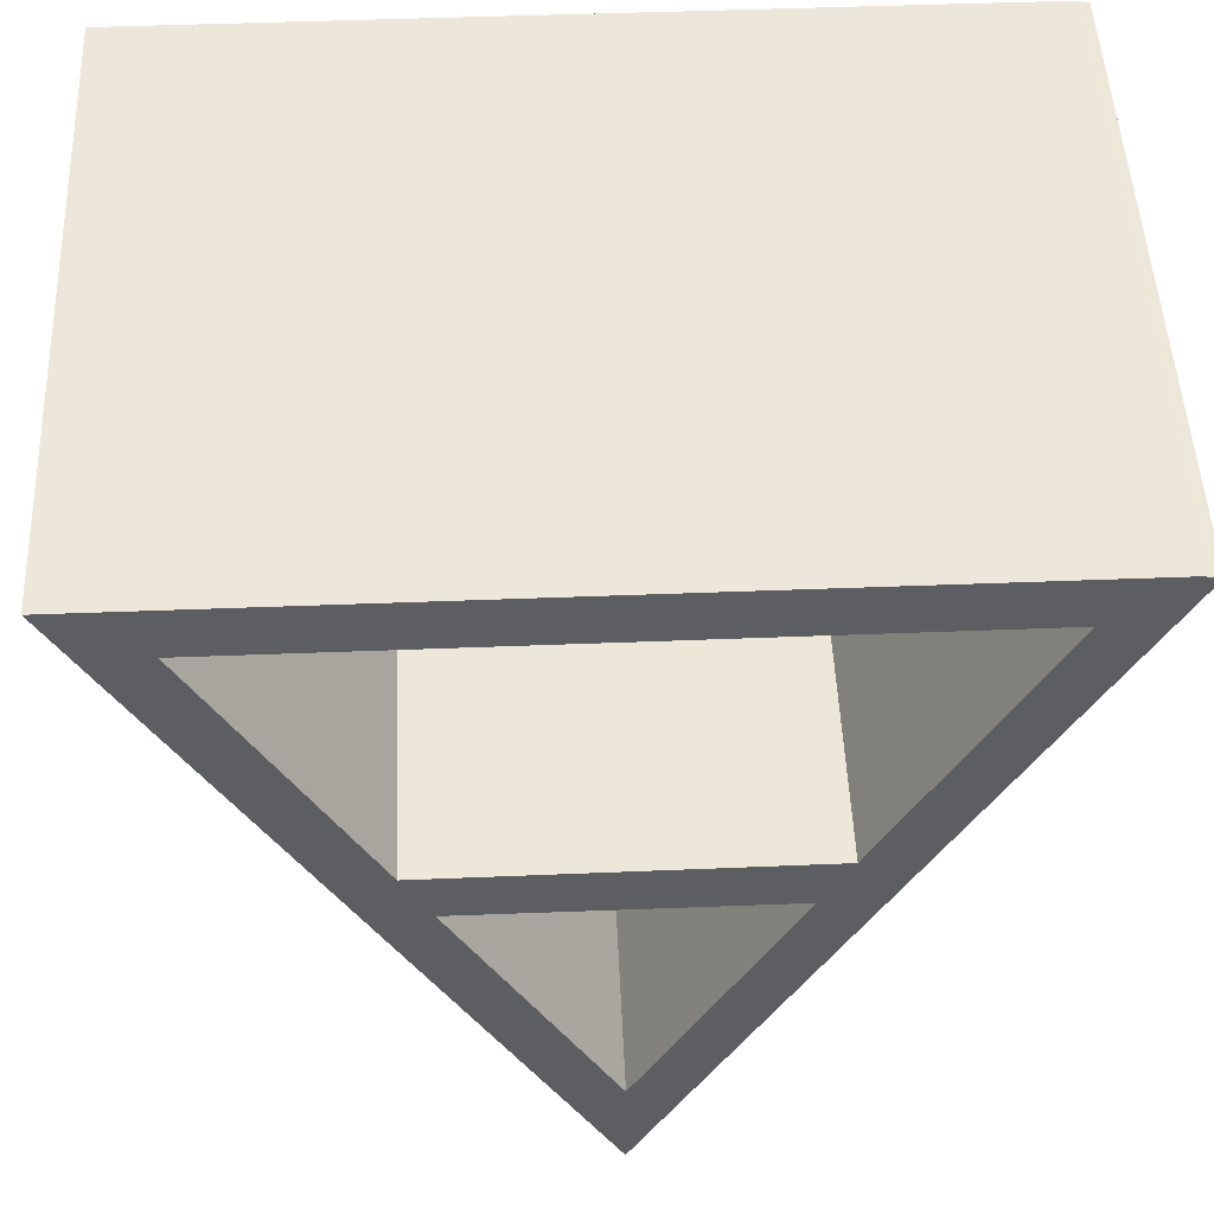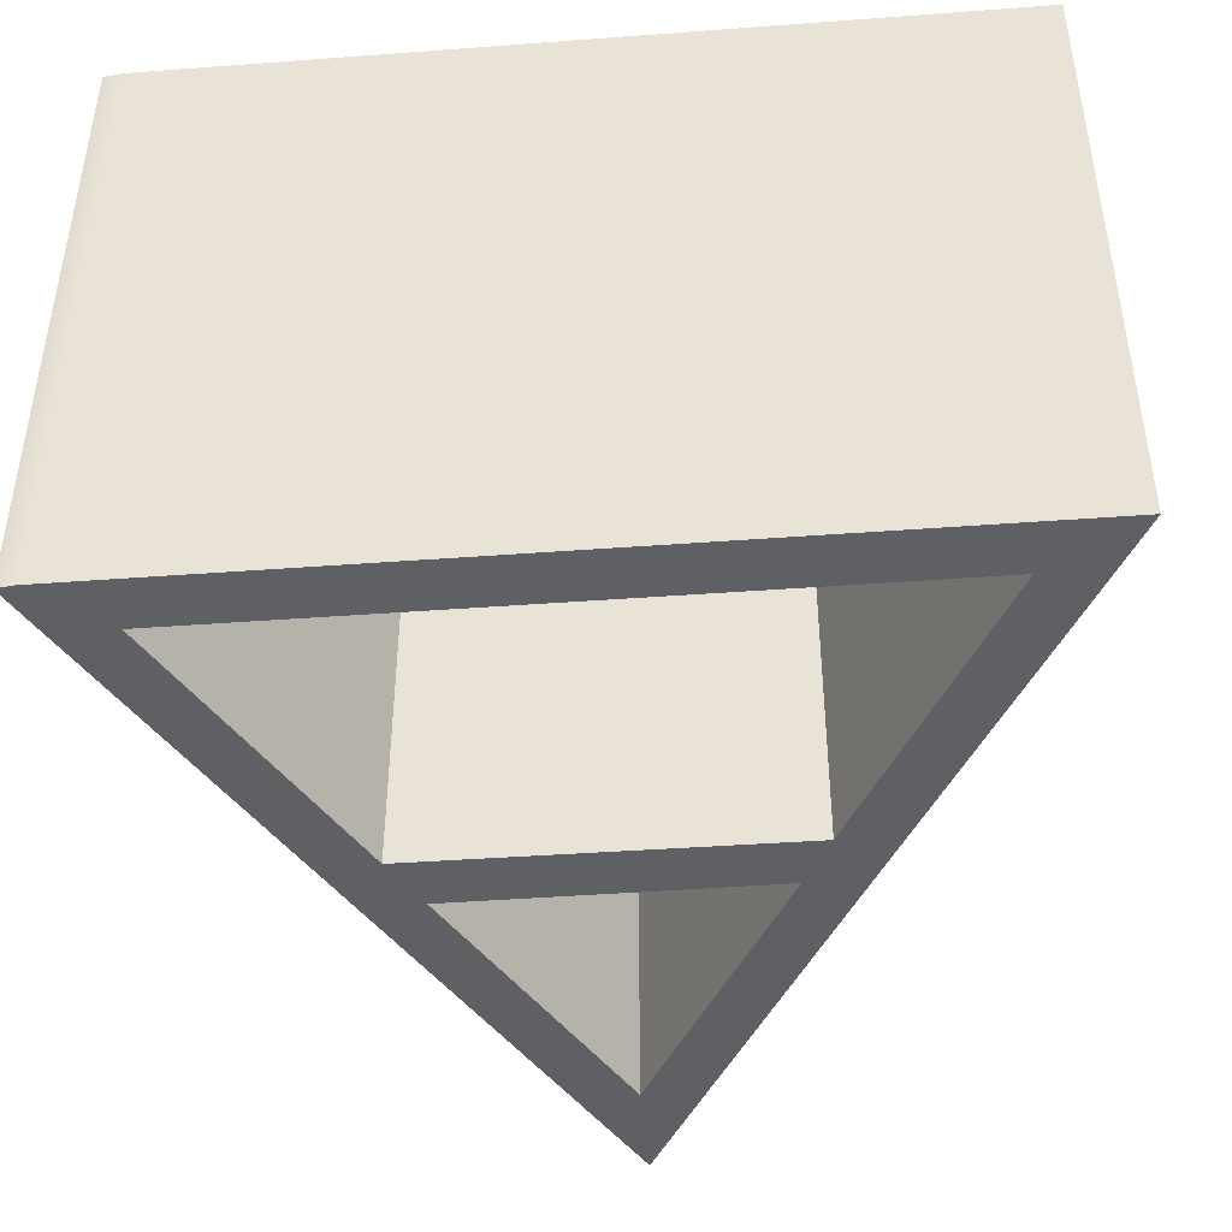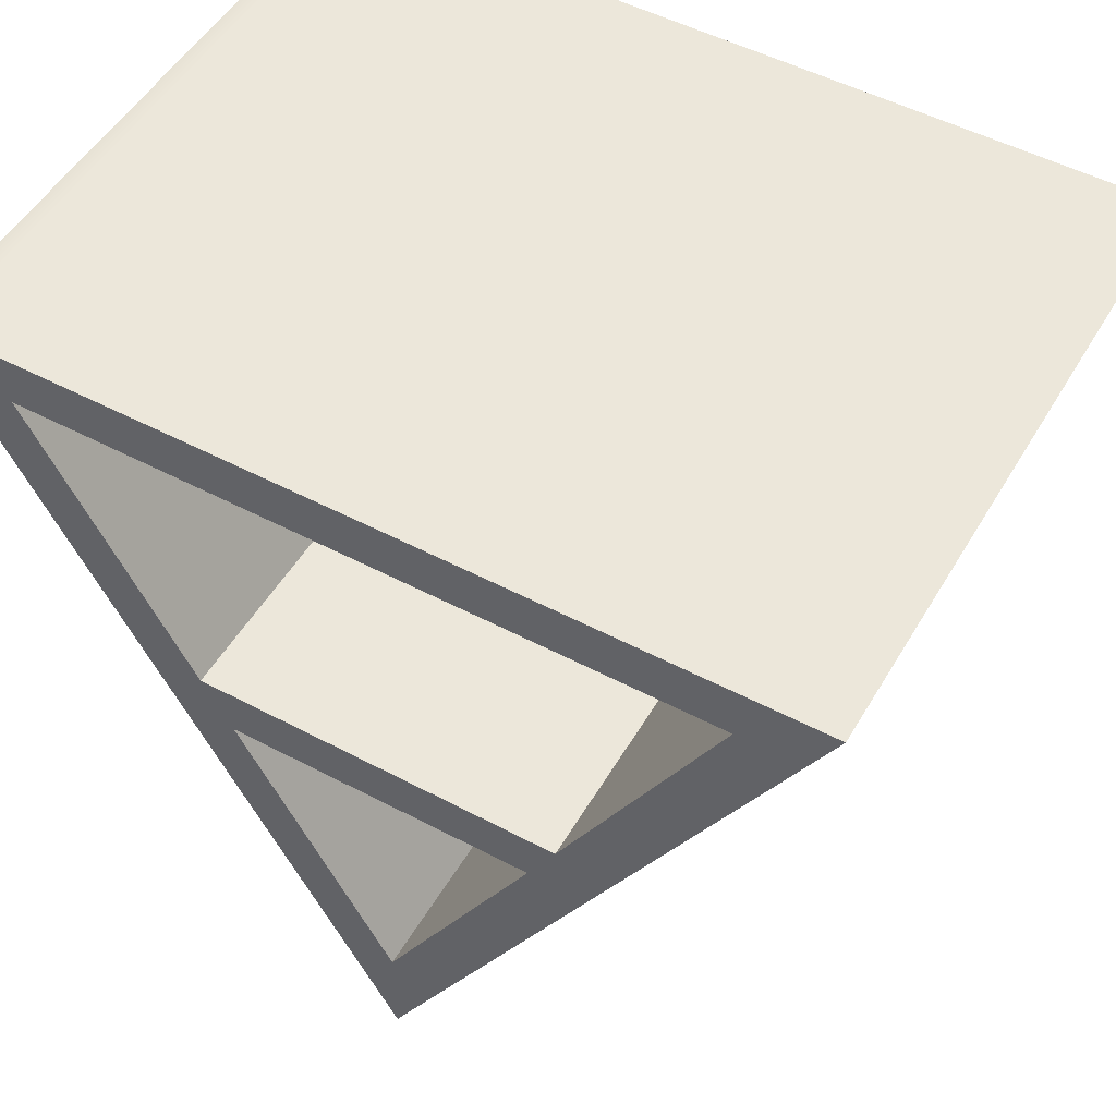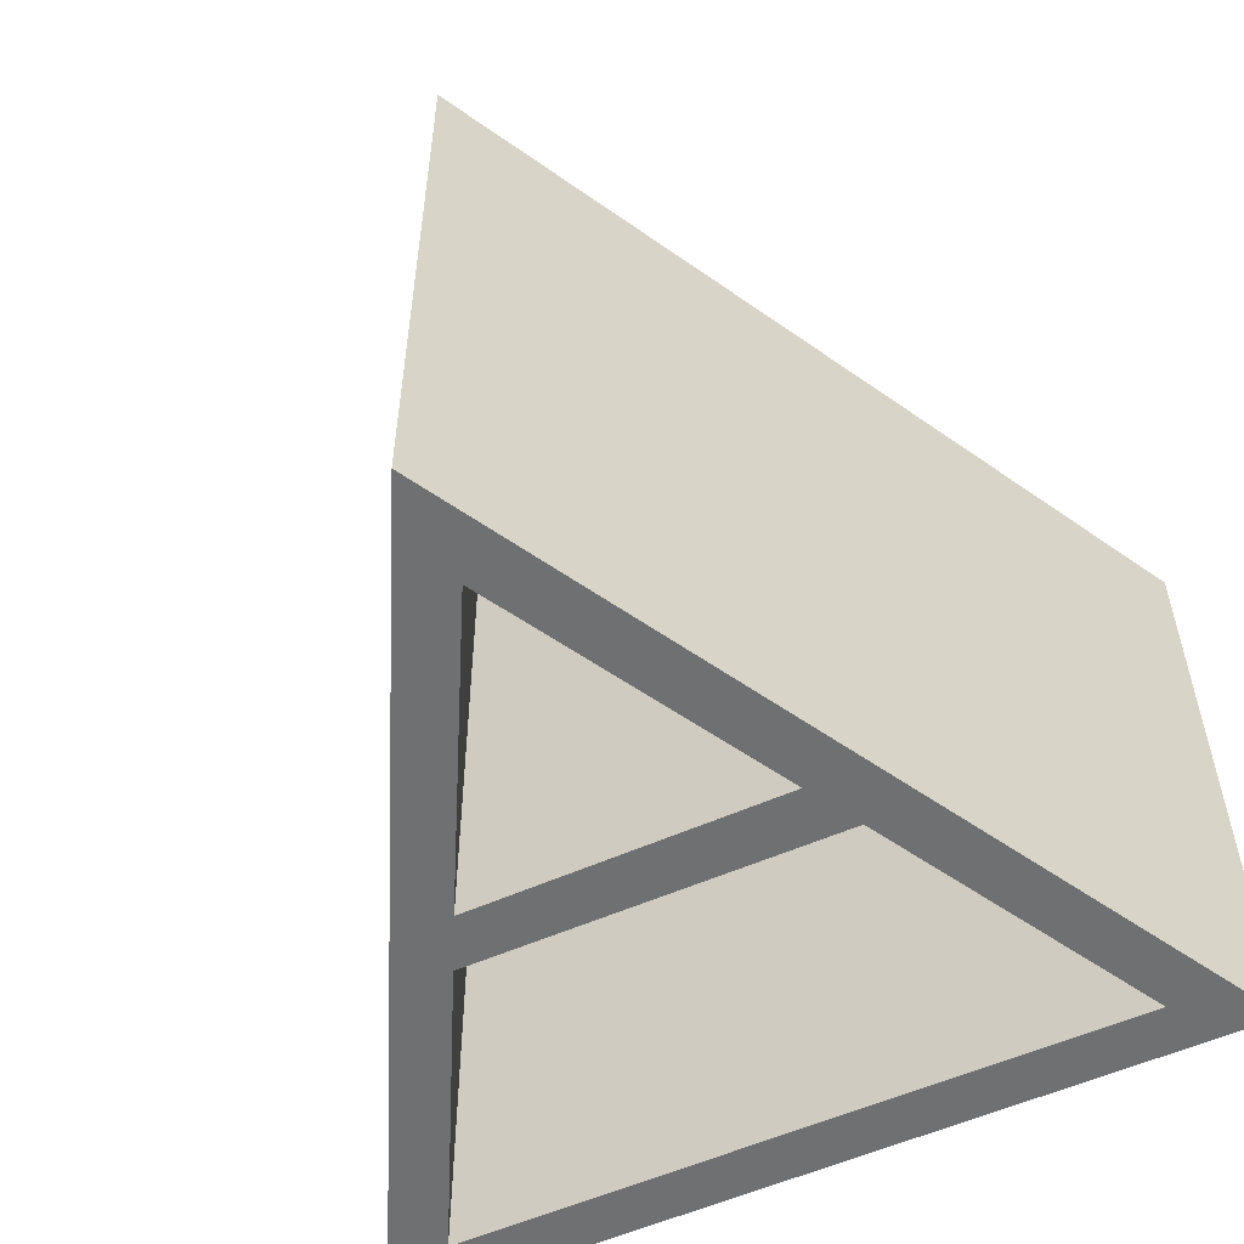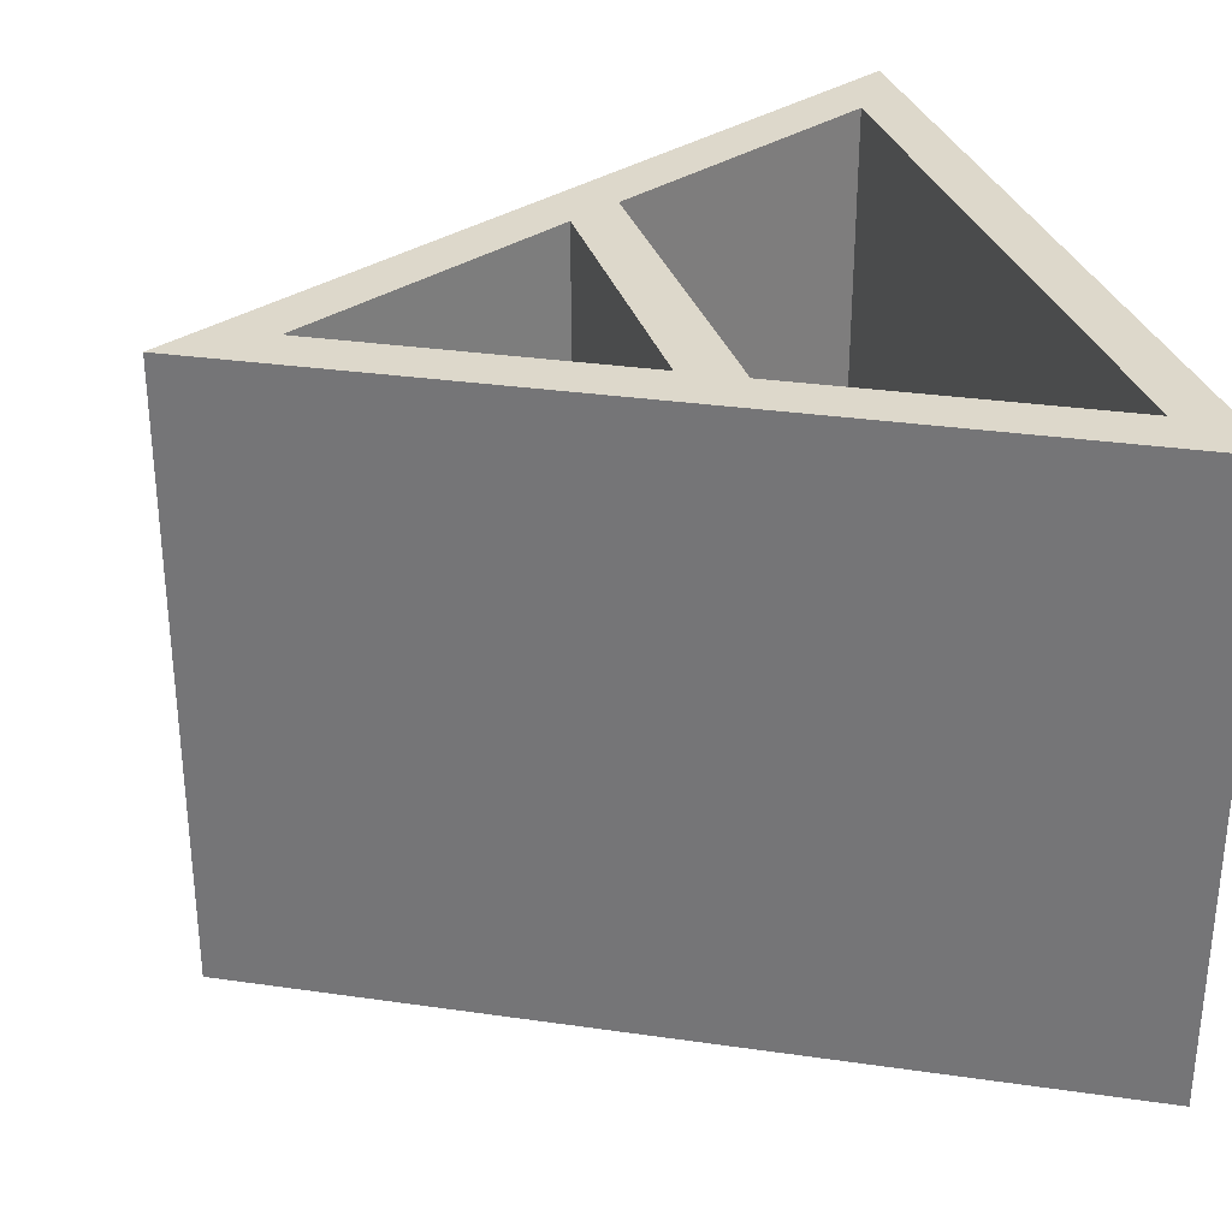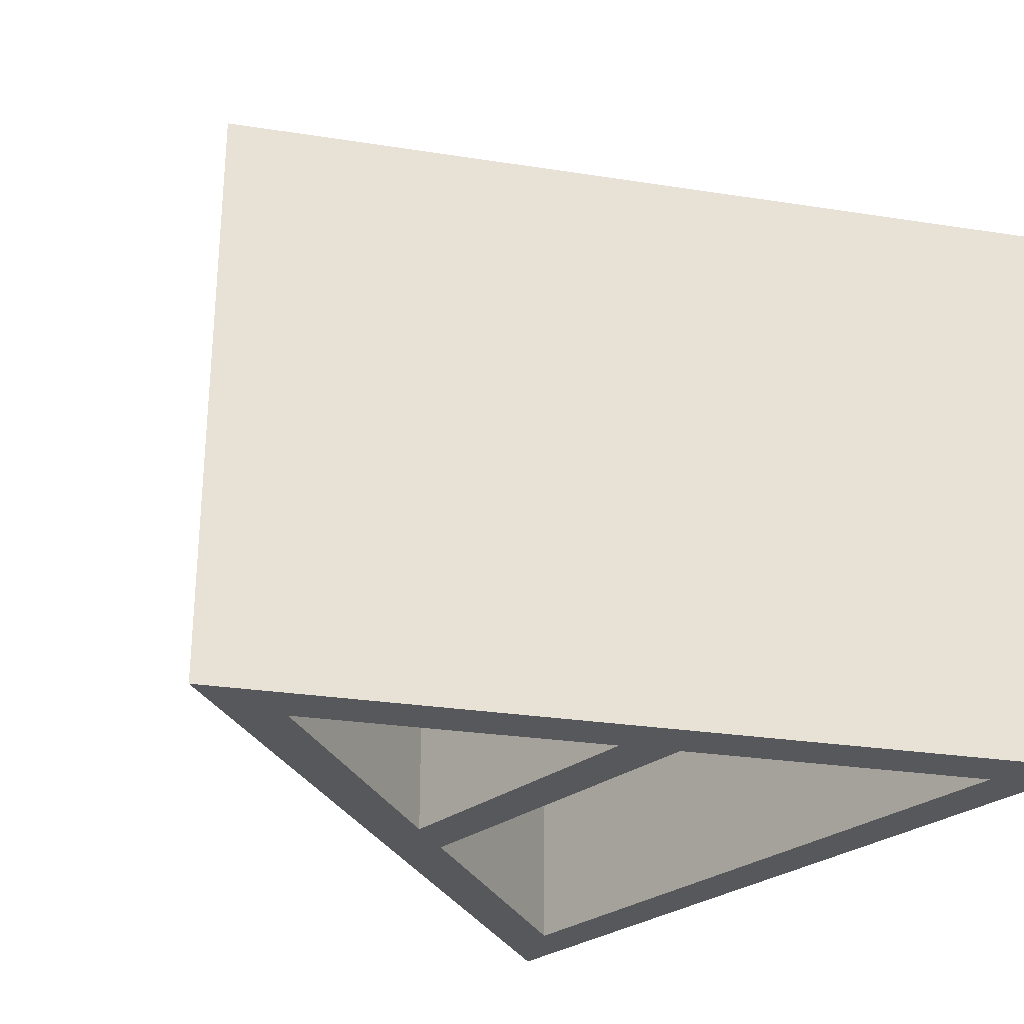
<metadata>
{"format":"obj","ext":"obj","renderer":"f3d","projection":"perspective","resolution":1024,"background":"white","views":[{"elev":50.3,"azim":177.5,"up":"+Z"},{"elev":-44.2,"azim":4.9,"up":"+Y"},{"elev":51.5,"azim":29.8,"up":"+Z"},{"elev":-54.9,"azim":-154.7,"up":"+Y"},{"elev":31.4,"azim":-106.4,"up":"+Y"},{"elev":-28.0,"azim":-131.3,"up":"+Y"}]}
</metadata>
<code>
g default
v -0.6314 0 0.6149
v 0.667 0 0.6166
v -0.000106 0 -0.6291
v -0.6581 0 0.6111
v 0.5276 0 0.5339
v -0.5246 0 0.533
v -0.2857 0 0.08207
v 0.2864 0 0.08065
v 0.2427 0 -0.002022
v -0.2396 0 -0.003429
v 3e-05 0 -0.4524
v -0.6314 1 0.6149
v 0.667 1 0.6166
v -0.000106 1 -0.6291
v -0.6581 1 0.6111
v 0.5276 1 0.5339
v -0.5246 1 0.533
v -0.2857 1 0.08207
v 0.2864 1 0.08065
v 0.2427 1 -0.002022
v -0.2396 1 -0.003429
v 3e-05 1 -0.4524
g svgMesh14
f 4 3 1
f 1 3 6
f 6 3 7
f 1 6 2
f 6 5 2
f 2 5 3
f 5 8 3
f 7 3 10
f 10 3 11
f 7 10 8
f 10 9 8
f 8 9 3
f 3 9 11
f 1 2 12
f 12 2 13
f 2 3 13
f 13 3 14
f 3 4 14
f 14 4 15
f 4 1 15
f 15 1 12
f 5 6 16
f 16 6 17
f 6 7 17
f 17 7 18
f 7 8 18
f 18 8 19
f 8 5 19
f 19 5 16
f 9 10 20
f 20 10 21
f 10 11 21
f 21 11 22
f 11 9 22
f 22 9 20
f 15 12 14
f 14 22 13
f 22 20 13
f 14 12 22
f 22 12 21
f 13 20 16
f 16 20 19
f 13 16 12
f 16 17 12
f 19 20 18
f 20 21 18
f 21 12 18
f 12 17 18

</code>
